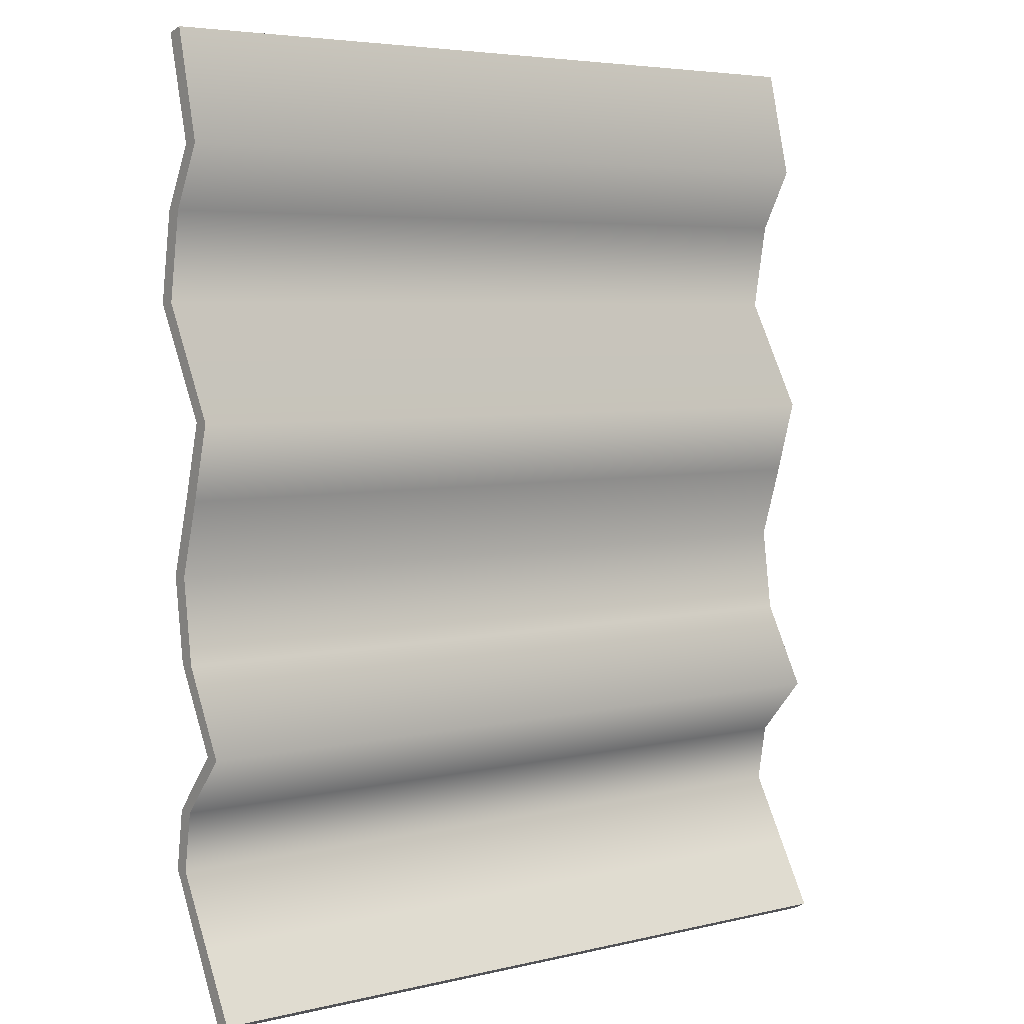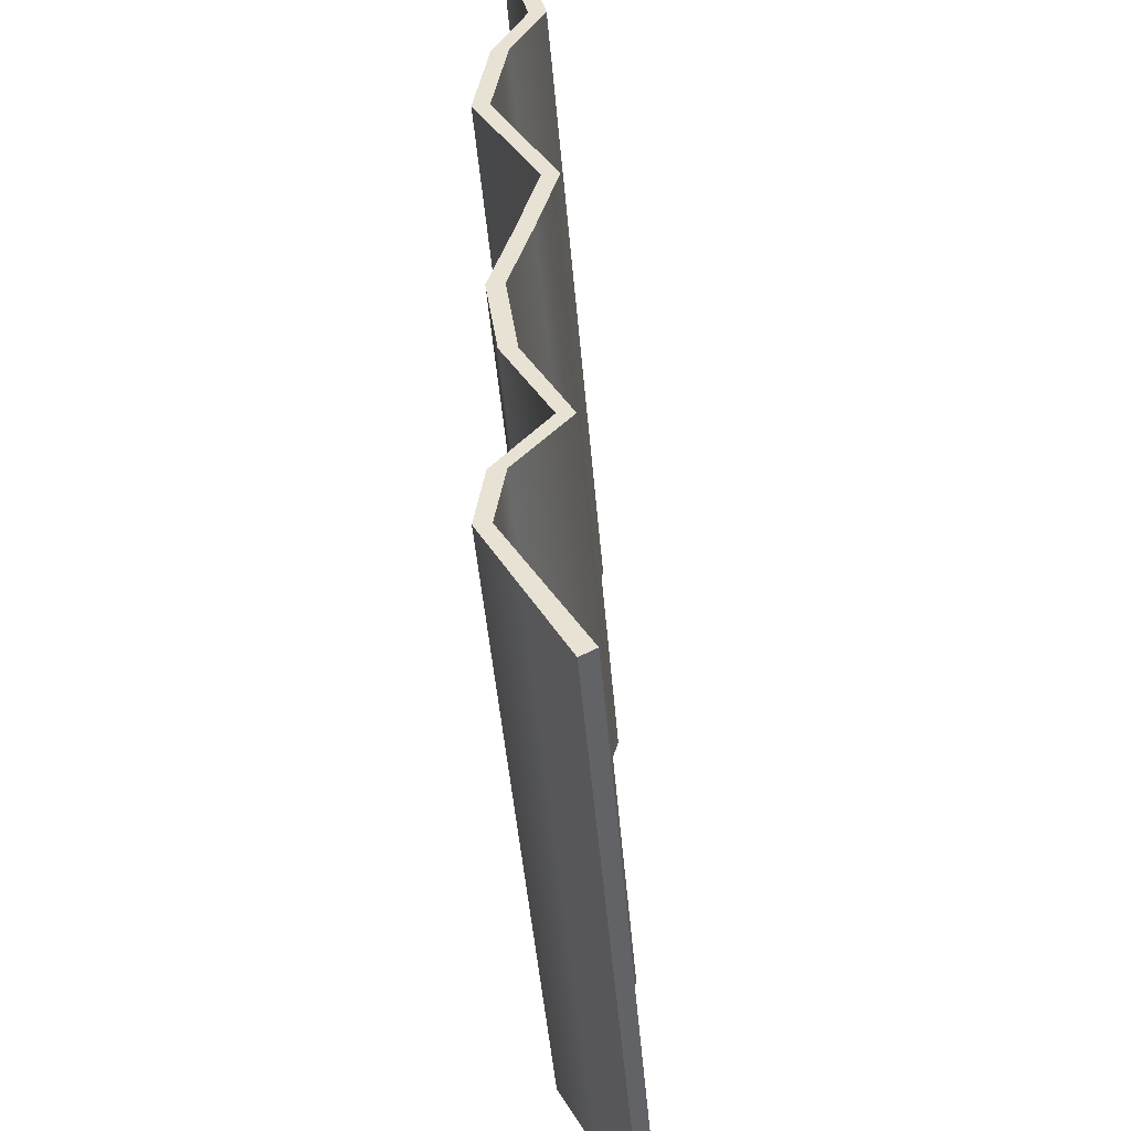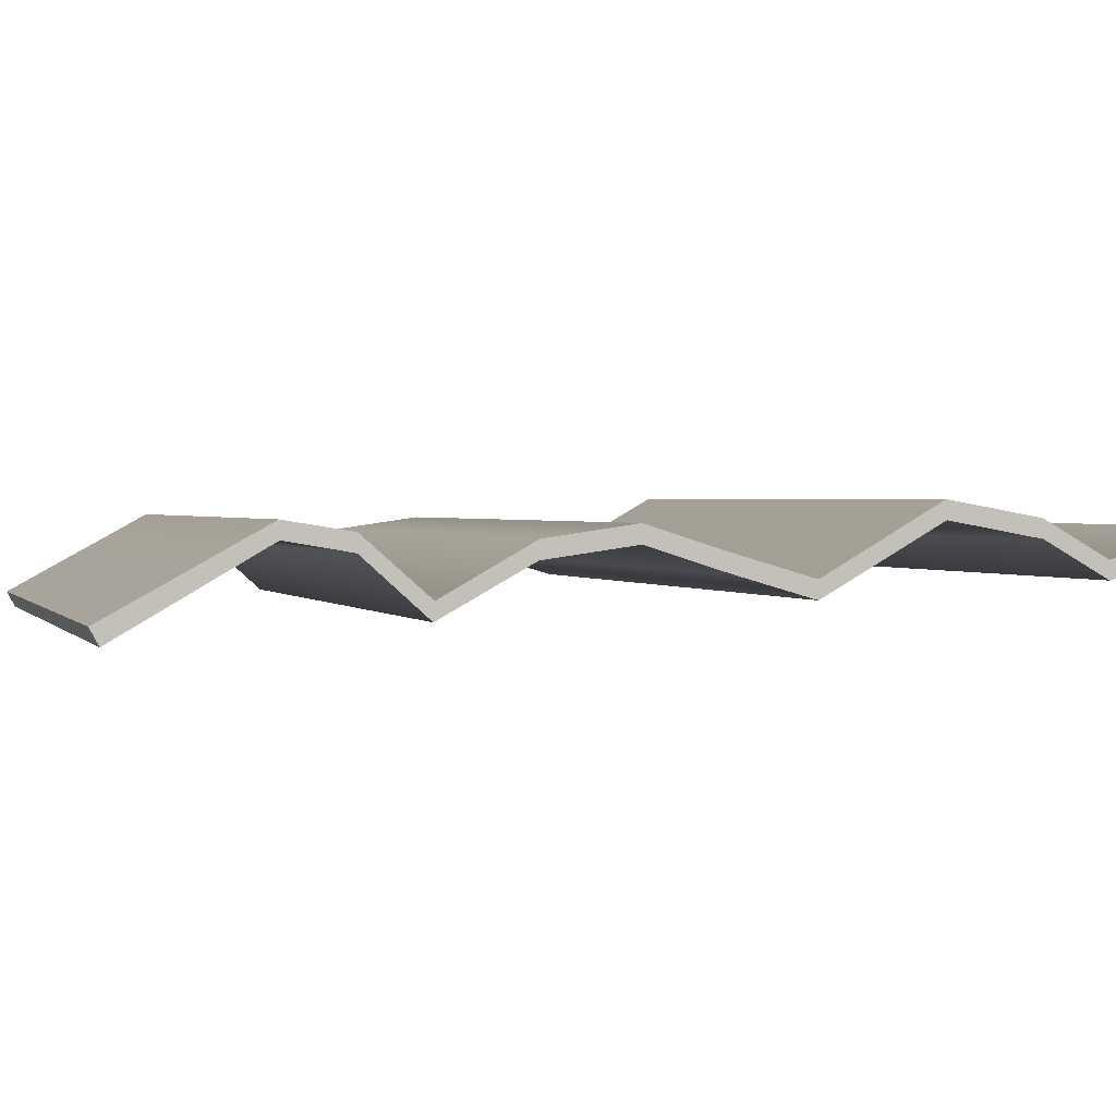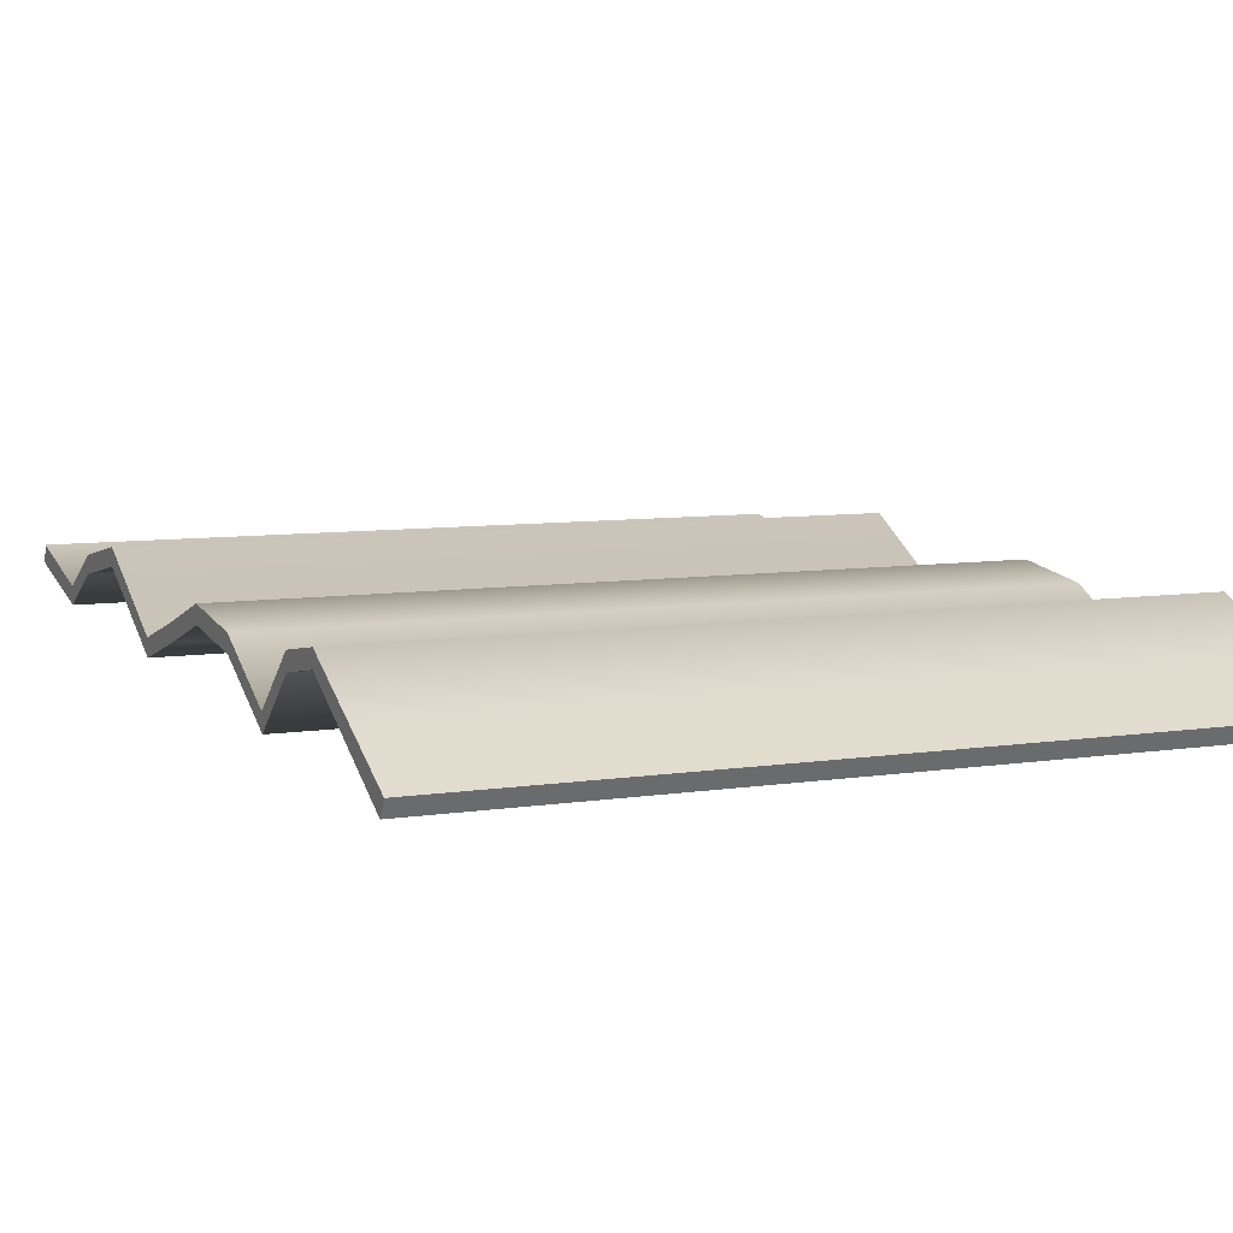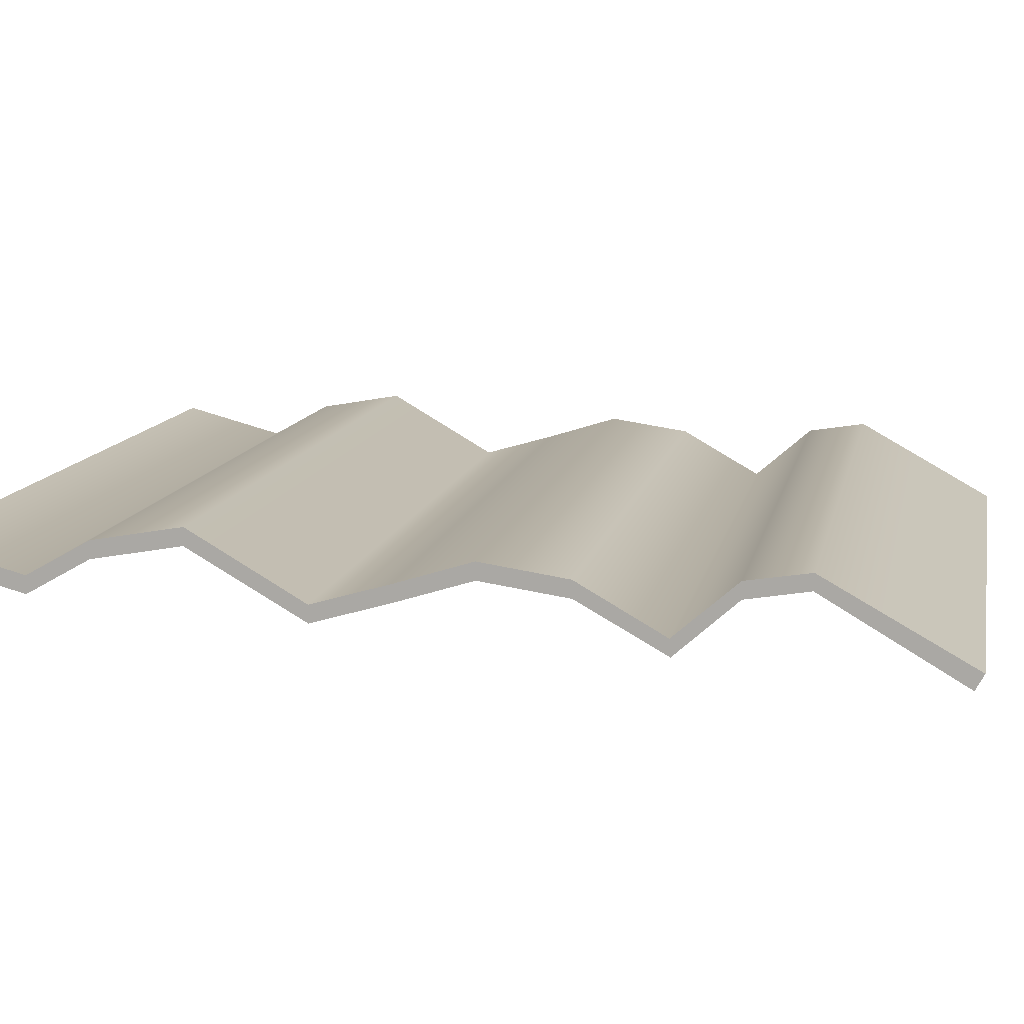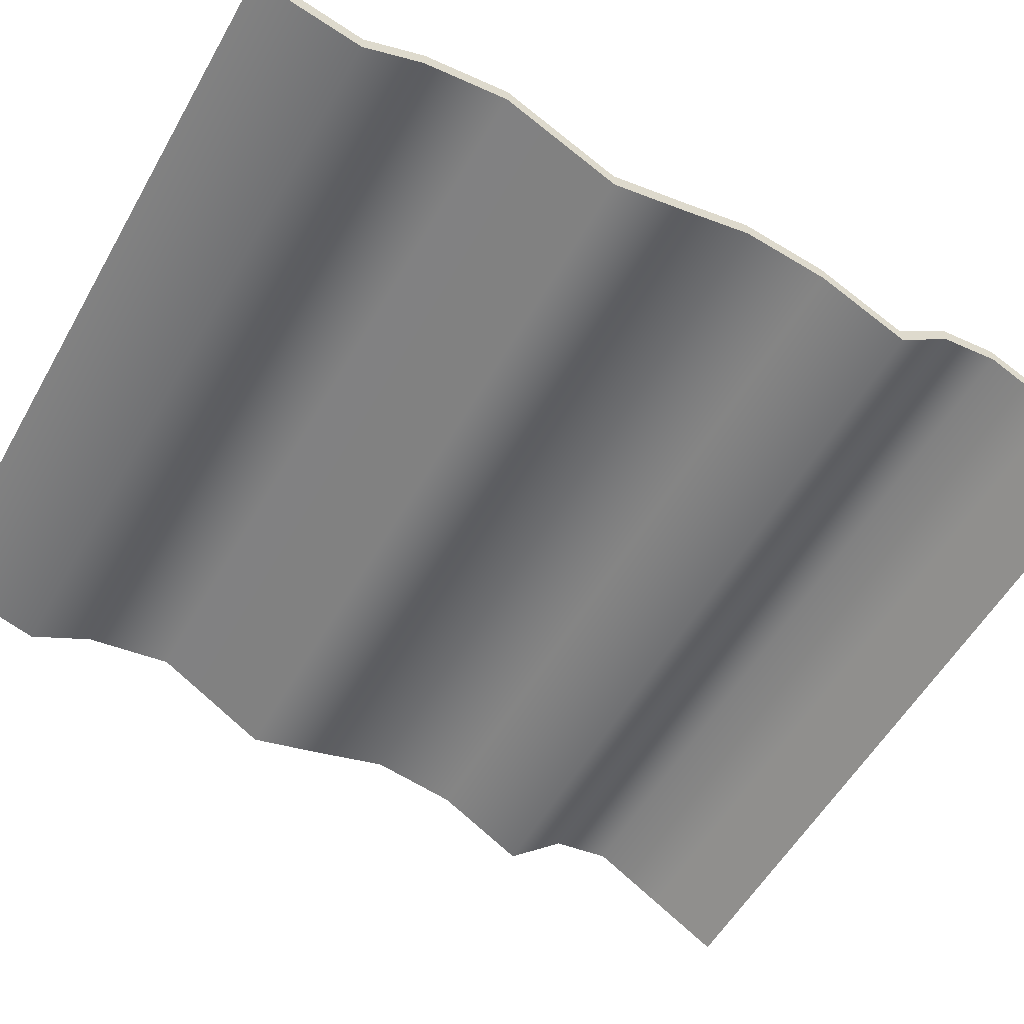
<metadata>
{"format":"obj","ext":"obj","renderer":"f3d","projection":"perspective","resolution":1024,"background":"white","views":[{"elev":5.0,"azim":143.4,"up":"+Y"},{"elev":-45.3,"azim":94.7,"up":"+Y"},{"elev":1.3,"azim":73.2,"up":"+Z"},{"elev":7.5,"azim":-24.3,"up":"+Z"},{"elev":11.8,"azim":-78.5,"up":"+Z"},{"elev":-56.0,"azim":-119.4,"up":"+Z"}]}
</metadata>
<code>
g default
v 0.7114 1.347 4.249
v 3.737 1.347 4.249
v 0.7114 5.127 4.529
v 3.737 5.127 4.529
v 0.7114 4.093 4.62
v 3.737 4.093 4.62
v 0.7114 3.64 4.363
v 3.737 3.64 4.363
v 0.7114 3.041 4.545
v 3.737 3.041 4.545
v 0.7114 2.363 4.309
v 3.737 2.363 4.309
v 0.7114 1.887 4.564
v 3.737 1.887 4.564
v 0.7114 4.689 4.417
v 3.737 4.689 4.417
v 0.7114 4.688 4.486
v 3.737 4.688 4.486
v 3.737 5.111 4.598
v 0.7114 5.111 4.598
v 0.7114 3.64 4.431
v 3.737 3.64 4.431
v 3.737 4.09 4.689
v 0.7114 4.09 4.689
v 0.7114 3.041 4.613
v 3.737 3.041 4.613
v 0.7114 2.368 4.376
v 3.737 2.368 4.376
v 0.7114 1.884 4.628
v 3.737 1.884 4.628
v 0.7114 1.314 4.311
v 3.737 1.314 4.311
v 0.7114 4.443 4.557
v 3.737 4.443 4.557
v 3.737 4.442 4.626
v 0.7114 4.442 4.626
v 0.7114 3.34 4.45
v 3.737 3.34 4.45
v 3.737 3.34 4.518
v 0.7114 3.34 4.518
v 0.7114 2.702 4.498
v 3.737 2.702 4.498
v 3.737 2.704 4.565
v 0.7114 2.704 4.565
v 0.7114 2.125 4.523
v 3.737 2.125 4.523
v 3.737 2.126 4.588
v 0.7114 2.126 4.588
v 0.7114 1.617 4.407
v 3.737 1.617 4.407
v 3.737 1.599 4.469
v 0.7114 1.599 4.469
g pPlane2
f 17 18 19 20
f 21 22 23 24
f 25 26 39 40
f 27 28 43 44
f 29 30 47 48
f 31 32 51 52
f 24 23 35 36
f 15 3 4 16
f 7 5 6 8
f 9 37 38 10
f 11 41 42 12
f 13 45 46 14
f 1 49 50 2
f 5 33 34 6
f 16 4 19 18
f 4 3 20 19
f 3 15 17 20
f 8 6 23 22
f 5 7 21 24
f 10 38 39 26
f 40 37 9 25
f 12 42 43 28
f 44 41 11 27
f 14 46 47 30
f 48 45 13 29
f 1 2 32 31
f 2 50 51 32
f 52 49 1 31
f 6 34 35 23
f 36 33 5 24
f 34 33 15 16
f 35 34 16 18
f 36 35 18 17
f 15 33 36 17
f 38 37 7 8
f 39 38 8 22
f 40 39 22 21
f 7 37 40 21
f 42 41 9 10
f 43 42 10 26
f 44 43 26 25
f 9 41 44 25
f 46 45 11 12
f 47 46 12 28
f 48 47 28 27
f 11 45 48 27
f 50 49 13 14
f 51 50 14 30
f 52 51 30 29
f 13 49 52 29

</code>
